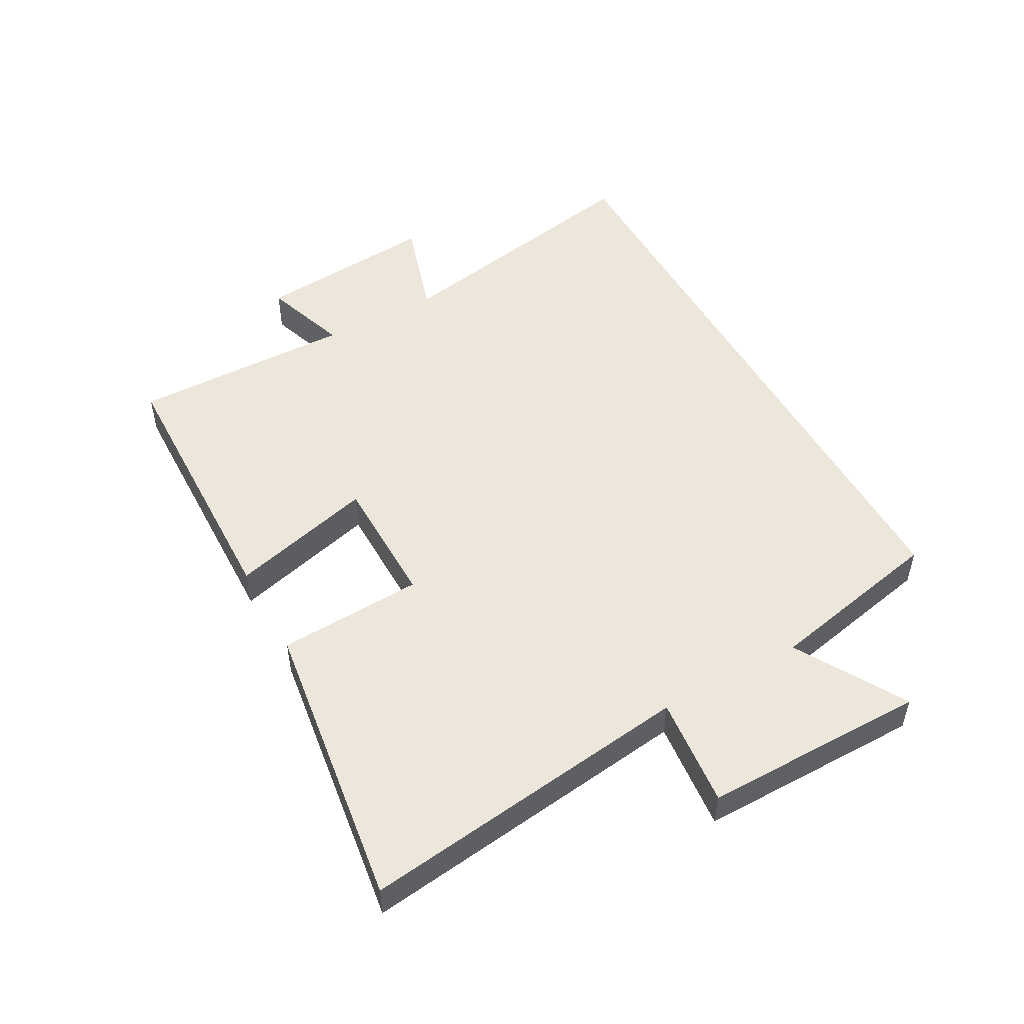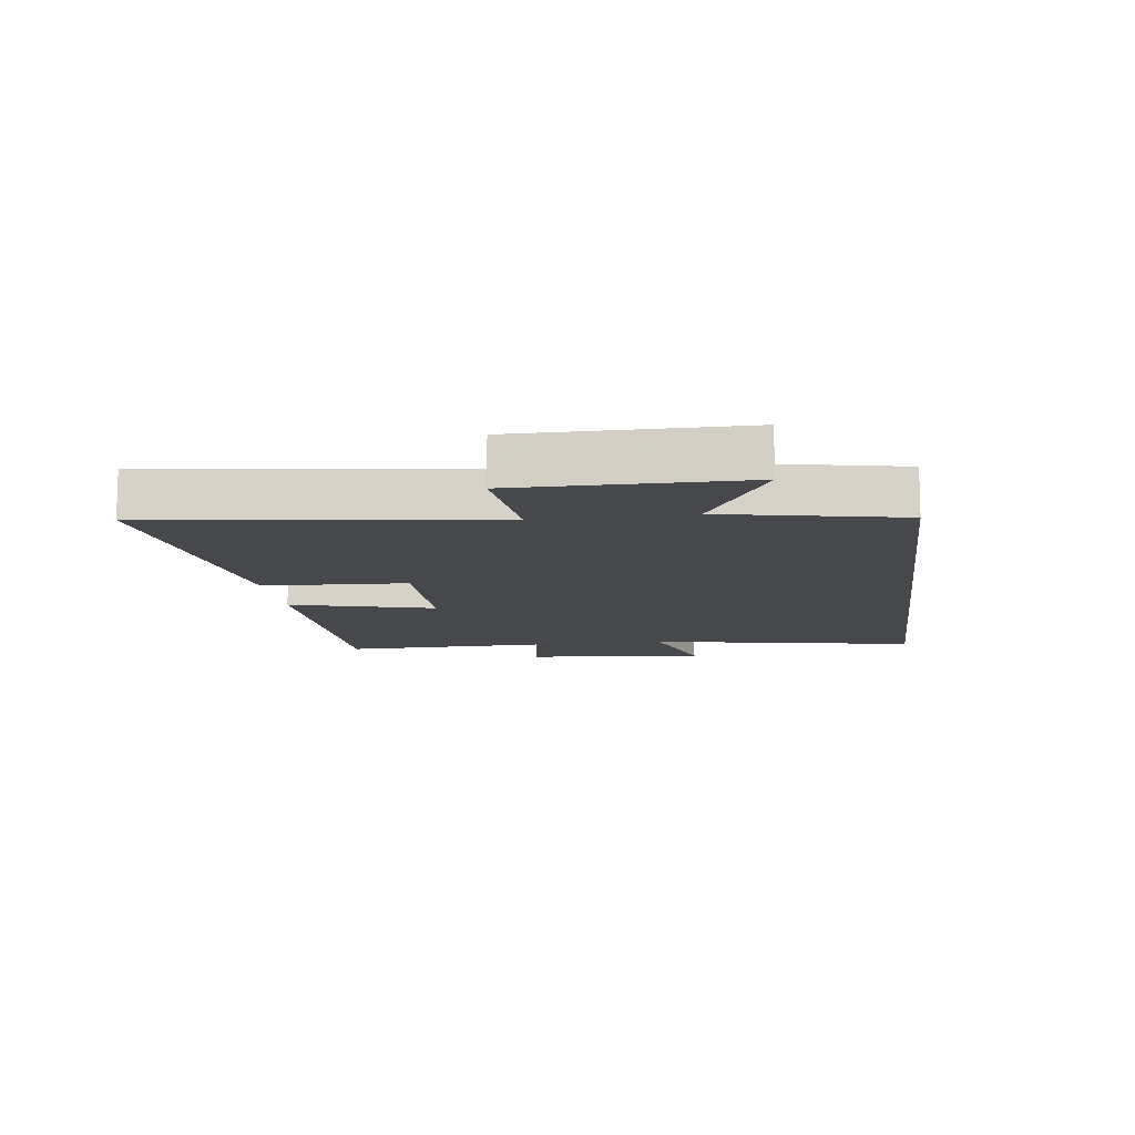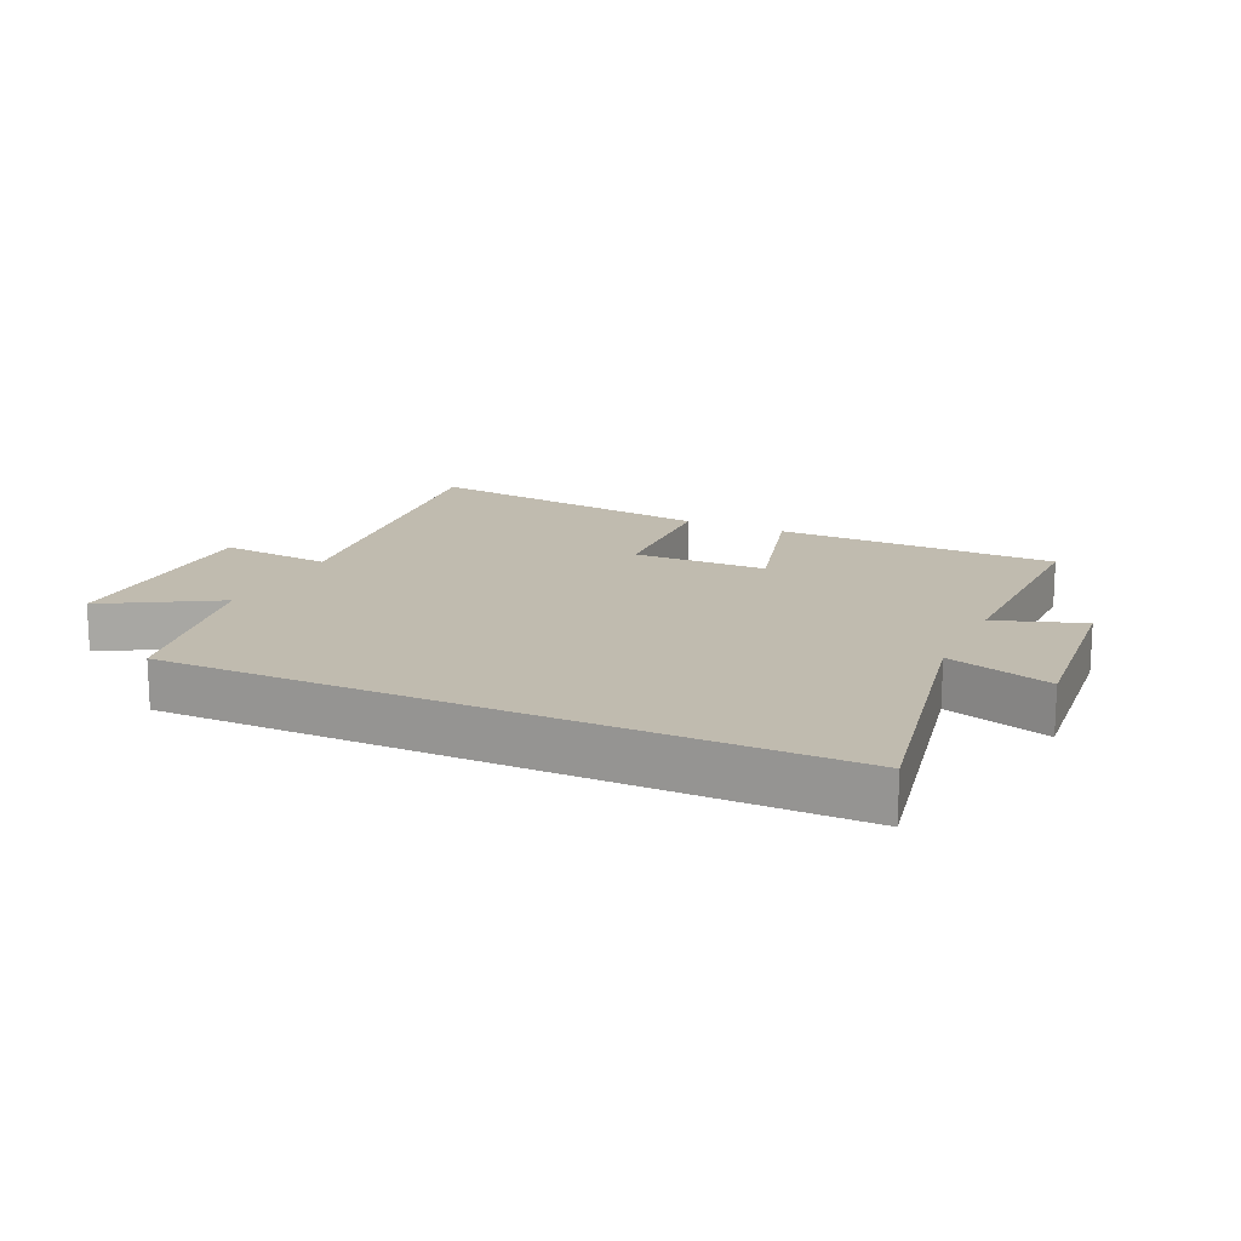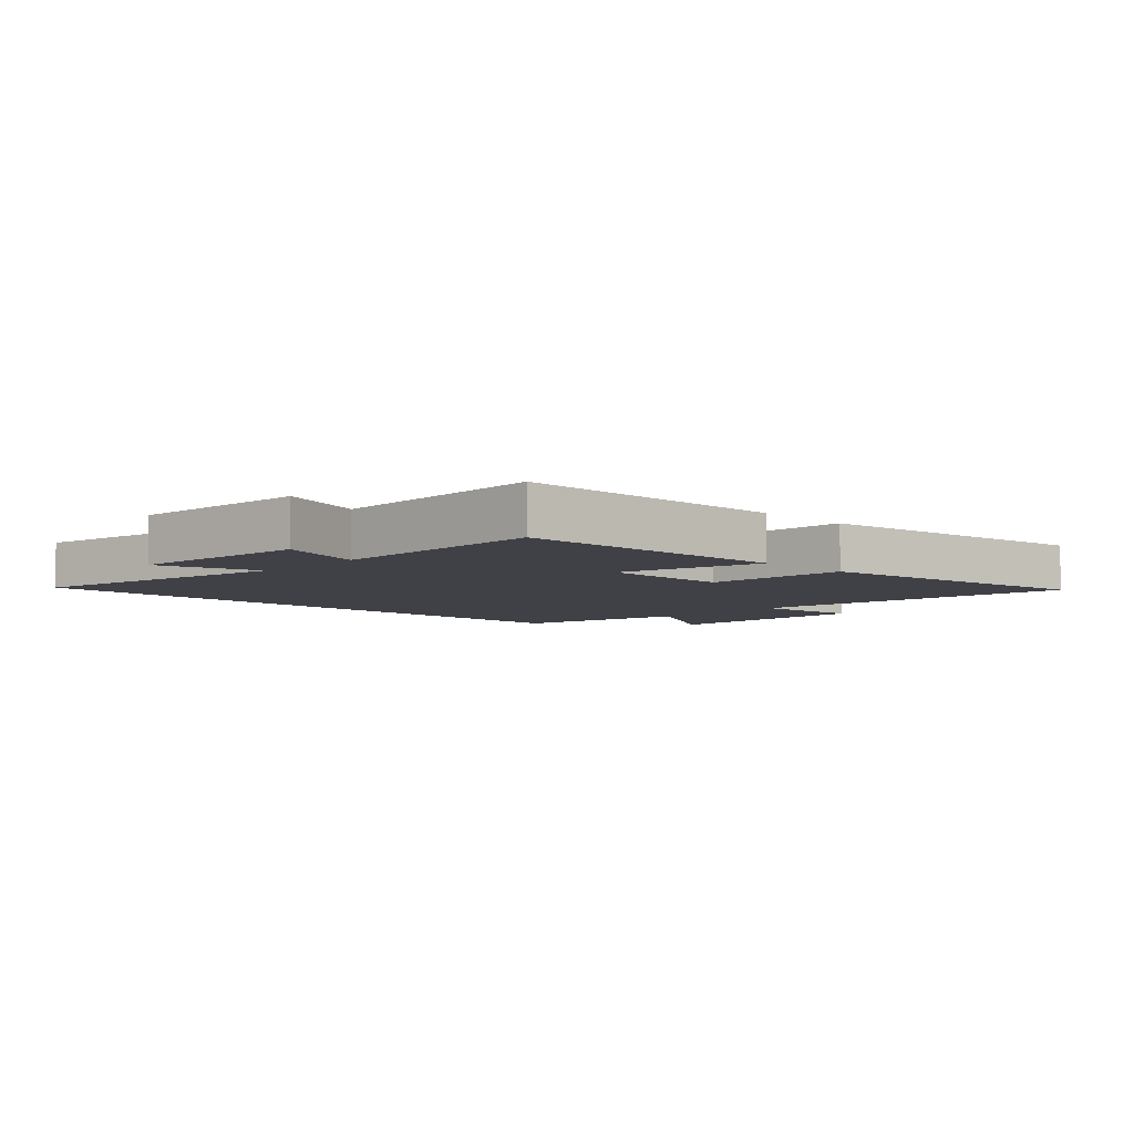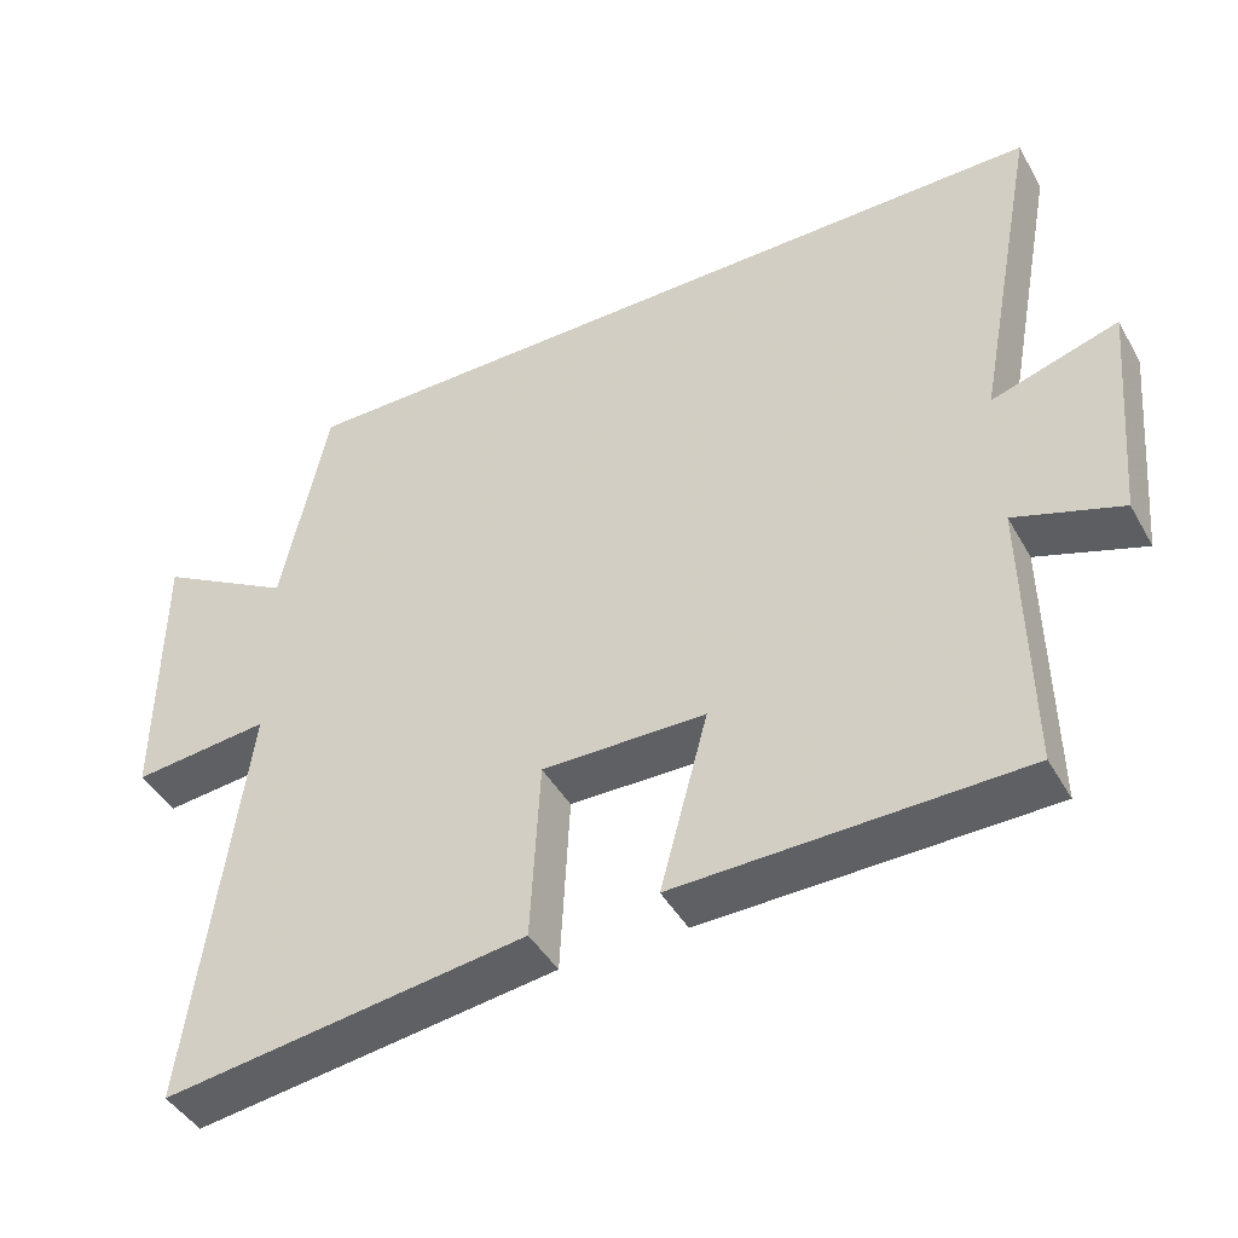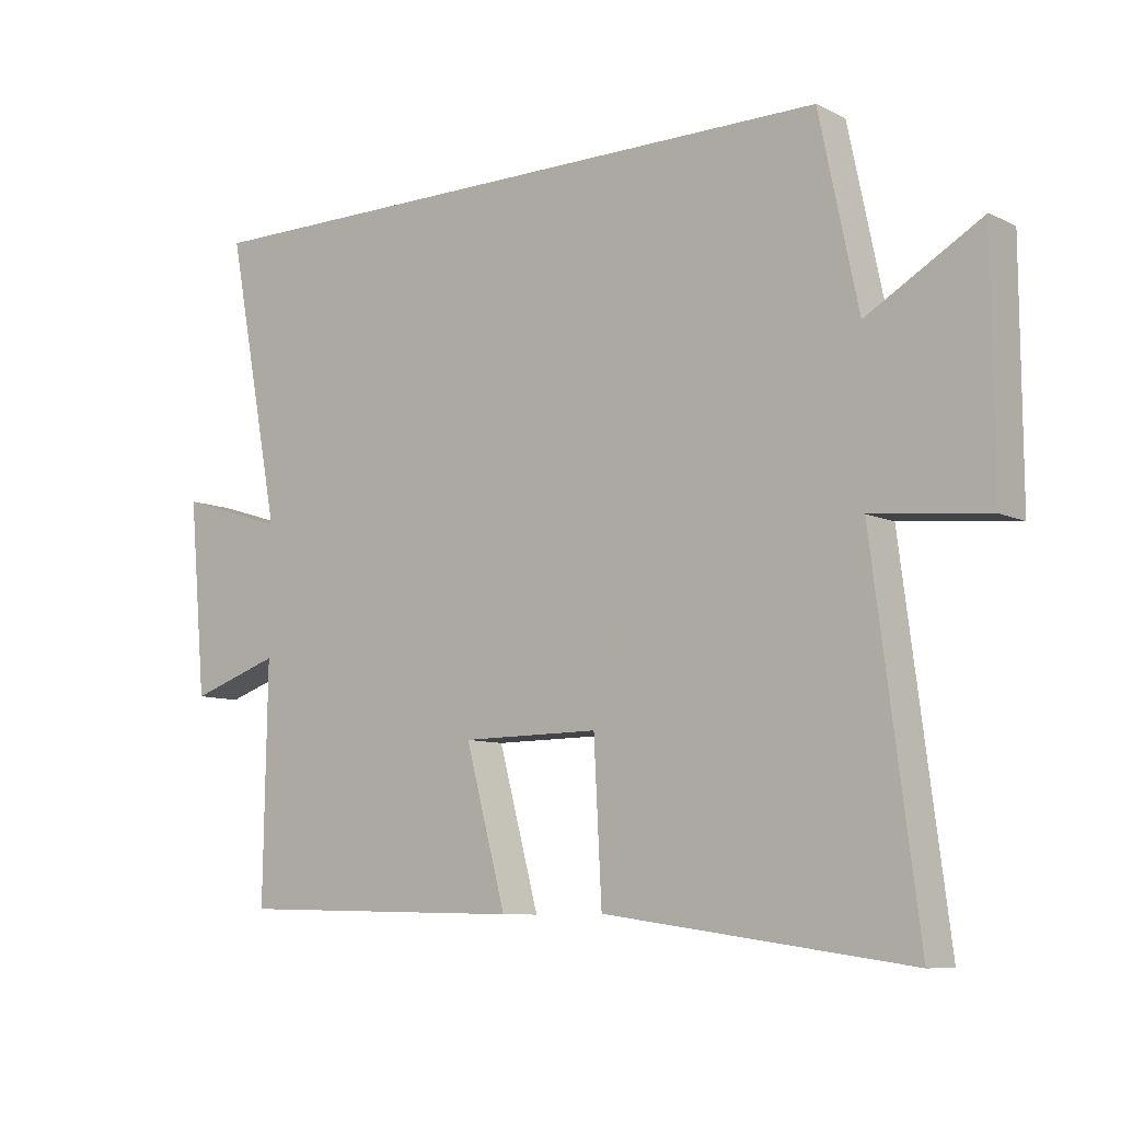
<metadata>
{"format":"obj","ext":"obj","renderer":"f3d","projection":"perspective","resolution":1024,"background":"white","views":[{"elev":50.5,"azim":-118.9,"up":"+Y"},{"elev":-11.6,"azim":-82.3,"up":"+Y"},{"elev":15.9,"azim":24.7,"up":"+Y"},{"elev":-6.0,"azim":135.9,"up":"+Y"},{"elev":-43.8,"azim":27.7,"up":"+Z"},{"elev":-8.6,"azim":-141.9,"up":"+Z"}]}
</metadata>
<code>
v 0.583 0.07 0.5
v 0.5 0.07 0.064
v 0.664 0.07 0.115
v 0.638 0.07 -0.179
v 0.5 0.07 -0.132
v 0.506 0.07 -0.49
v 0.061 0.07 -0.5
v 0.123 0.07 -0.268
v -0.089 0.07 -0.266
v -0.101 0.07 -0.5
v -0.57 0.07 -0.565
v -0.5 0.07 -0.026
v -0.678 0.07 -0.044
v -0.676 0.07 0.316
v -0.5 0.07 0.214
v -0.44 0.07 0.5
v 0.583 0 0.5
v 0.5 0 0.064
v 0.664 0 0.115
v 0.638 0 -0.179
v 0.5 0 -0.132
v 0.506 0 -0.49
v 0.061 0 -0.5
v 0.123 0 -0.268
v -0.089 0 -0.266
v -0.101 0 -0.5
v -0.57 0 -0.565
v -0.5 0 -0.026
v -0.678 0 -0.044
v -0.676 0 0.316
v -0.5 0 0.214
v -0.44 0 0.5
f 15 16 1 2
f 12 13 14 15
f 12 15 2
f 9 10 11 12
f 8 9 12 2
f 5 6 7 8
f 5 8 2 3
f 3 4 5
f 18 17 32 31
f 31 30 29 28
f 18 31 28
f 28 27 26 25
f 18 28 25 24
f 24 23 22 21
f 19 18 24 21
f 21 20 19
f 1 17 18 2
f 2 18 19 3
f 3 19 20 4
f 4 20 21 5
f 5 21 22 6
f 6 22 23 7
f 7 23 24 8
f 8 24 25 9
f 9 25 26 10
f 10 26 27 11
f 11 27 28 12
f 12 28 29 13
f 13 29 30 14
f 14 30 31 15
f 15 31 32 16
f 16 32 17 1

</code>
